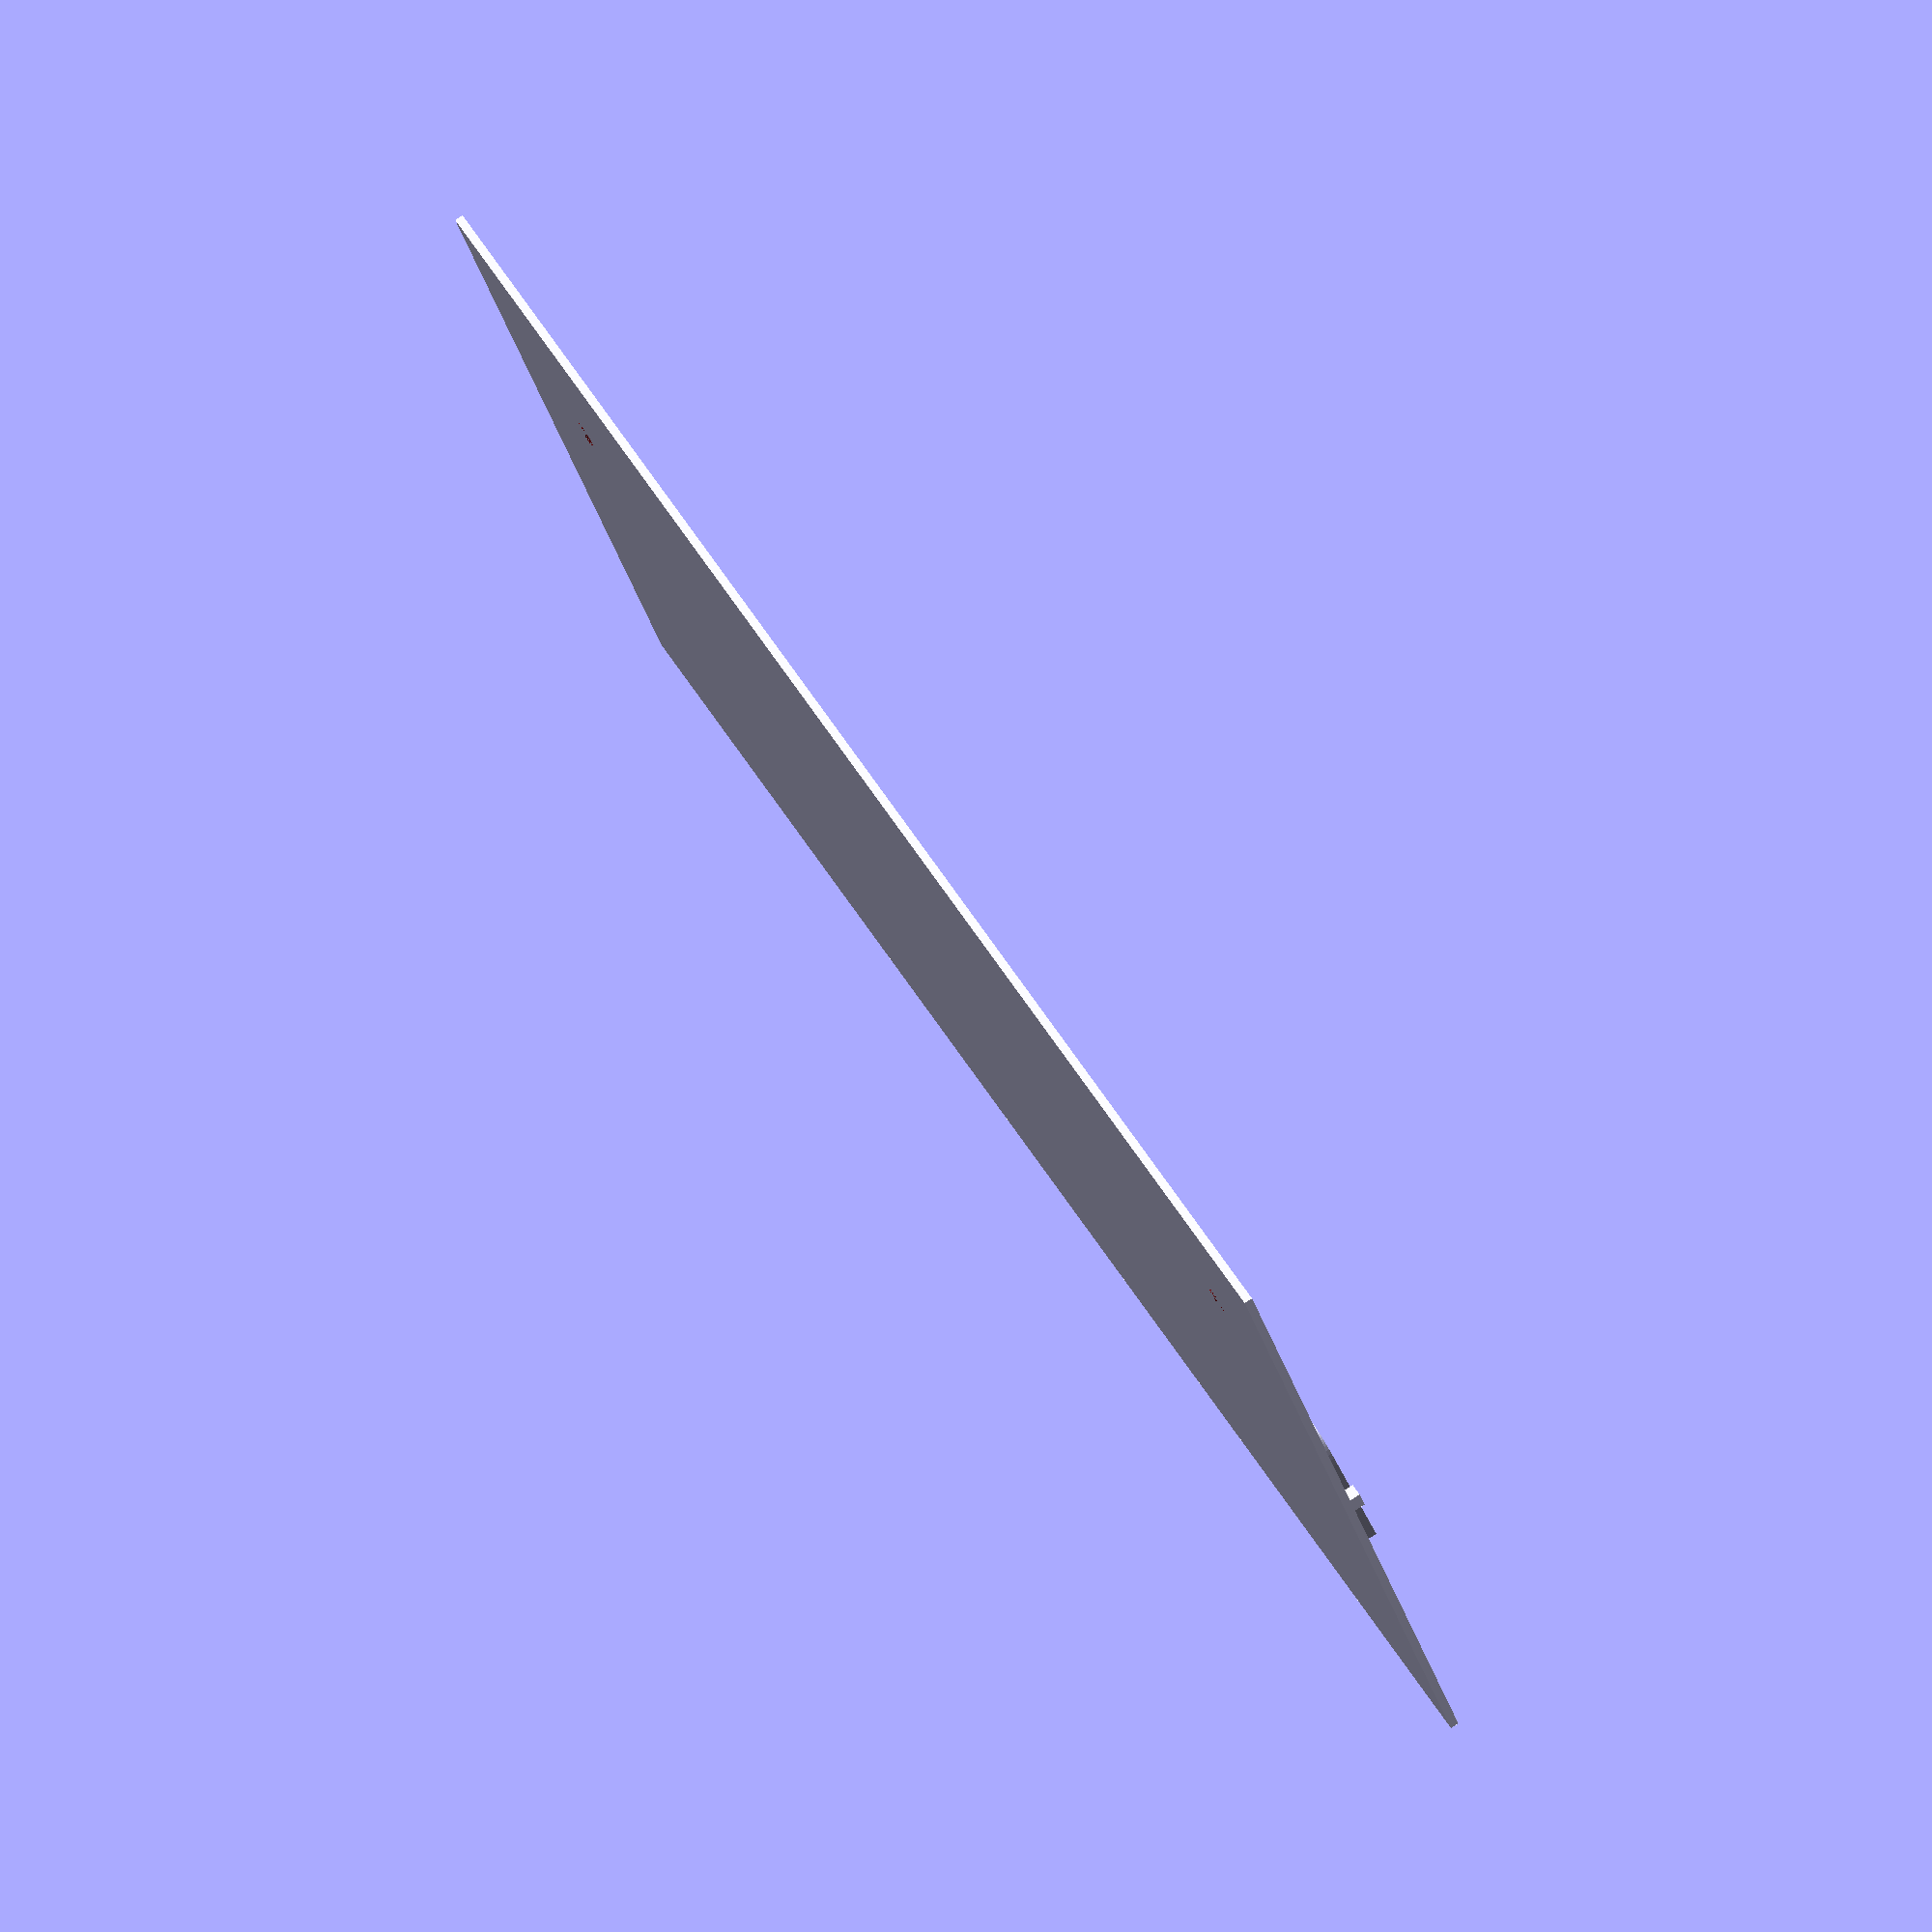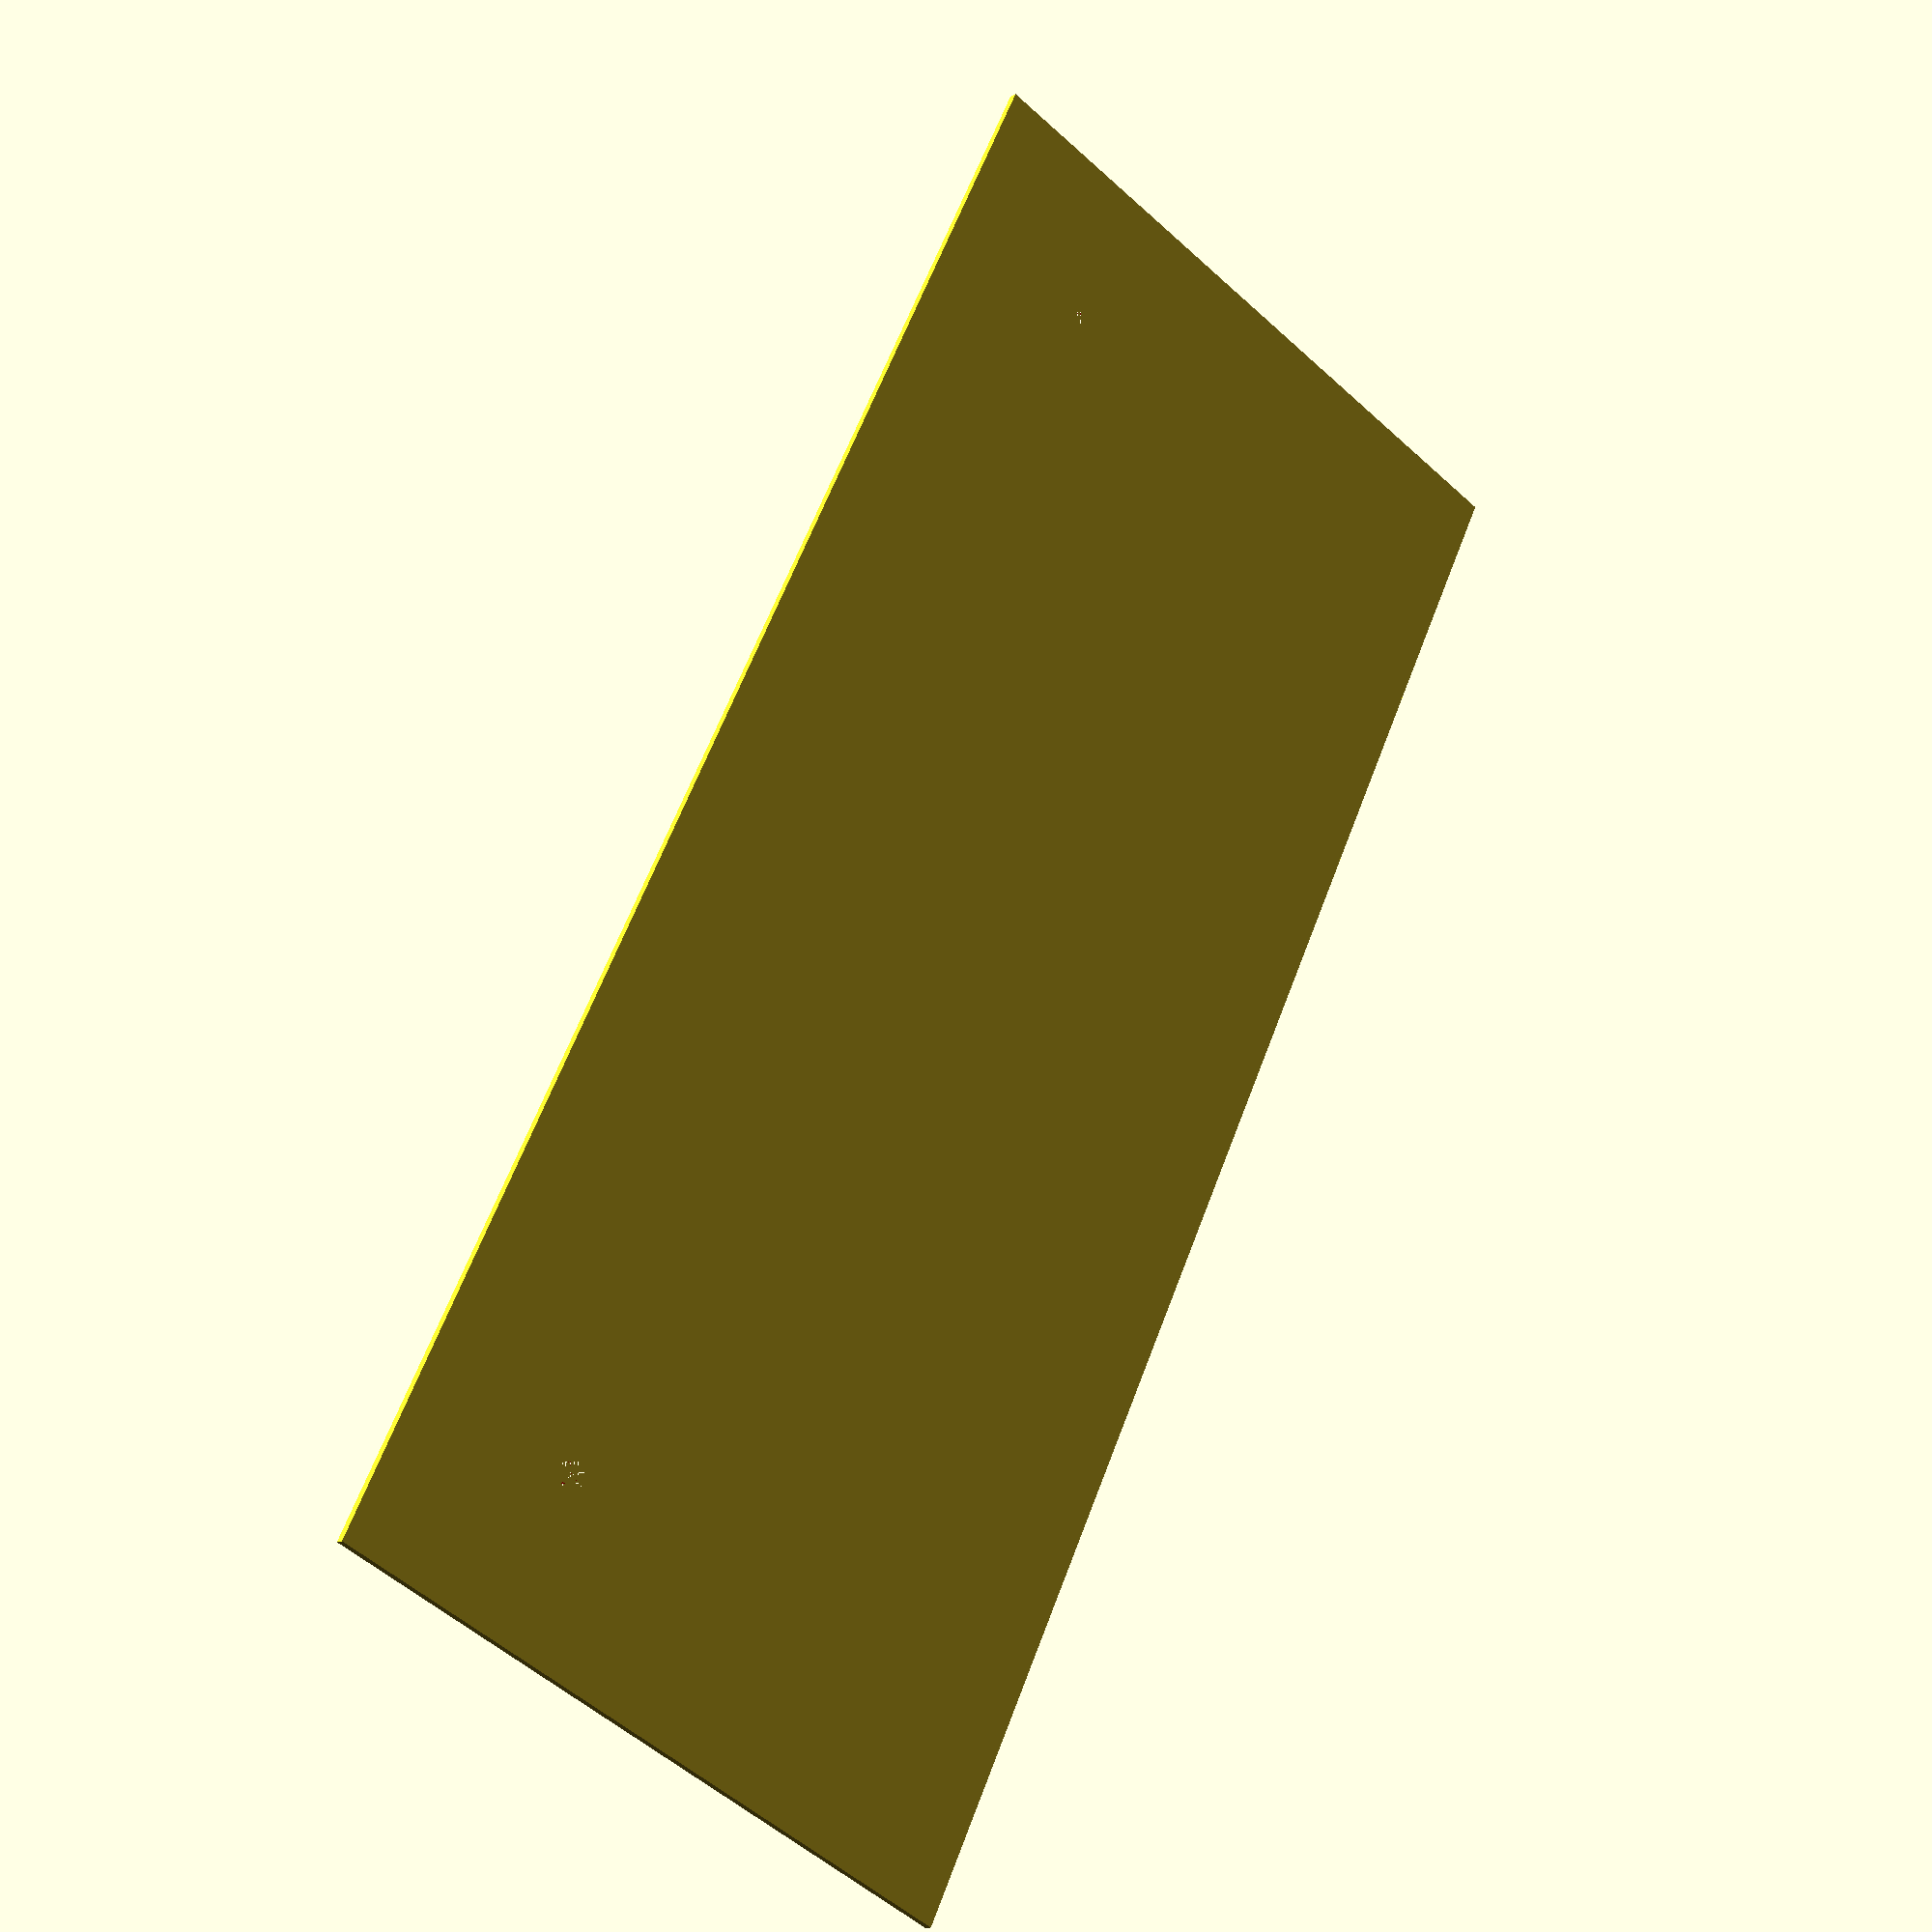
<openscad>
$fn=24;

t=0.6;

zitat="To live long, live slowly.";
urheber="Marcus Tullius Cicero";

linear_extrude(t*2)
text(zitat, size=8, halign="center");

translate([0,-20,0])
linear_extrude(t)
text(urheber, size=6, halign="center");

/* Copy from here */

//Schraube oben durchmesser
sod=5;
//Schraube unten durchmesser
sud=2;
//Schraubenkopflänge
skl=t;

module schraube()
{
    color("red")
    translate([0,0,-t/2])
    rotate([180,0,0])
    cylinder(skl, d1=sod,d2=sud);
}

x=48;
y=17.5;

difference()
{
d=-5;
translate([0,d,-t])
cube([120,45-d,t], center=true);


translate([x,-y,0])
schraube();

translate([-x,-y,0])
schraube();
}
</openscad>
<views>
elev=99.5 azim=32.1 roll=302.2 proj=o view=wireframe
elev=13.4 azim=244.1 roll=141.9 proj=p view=solid
</views>
